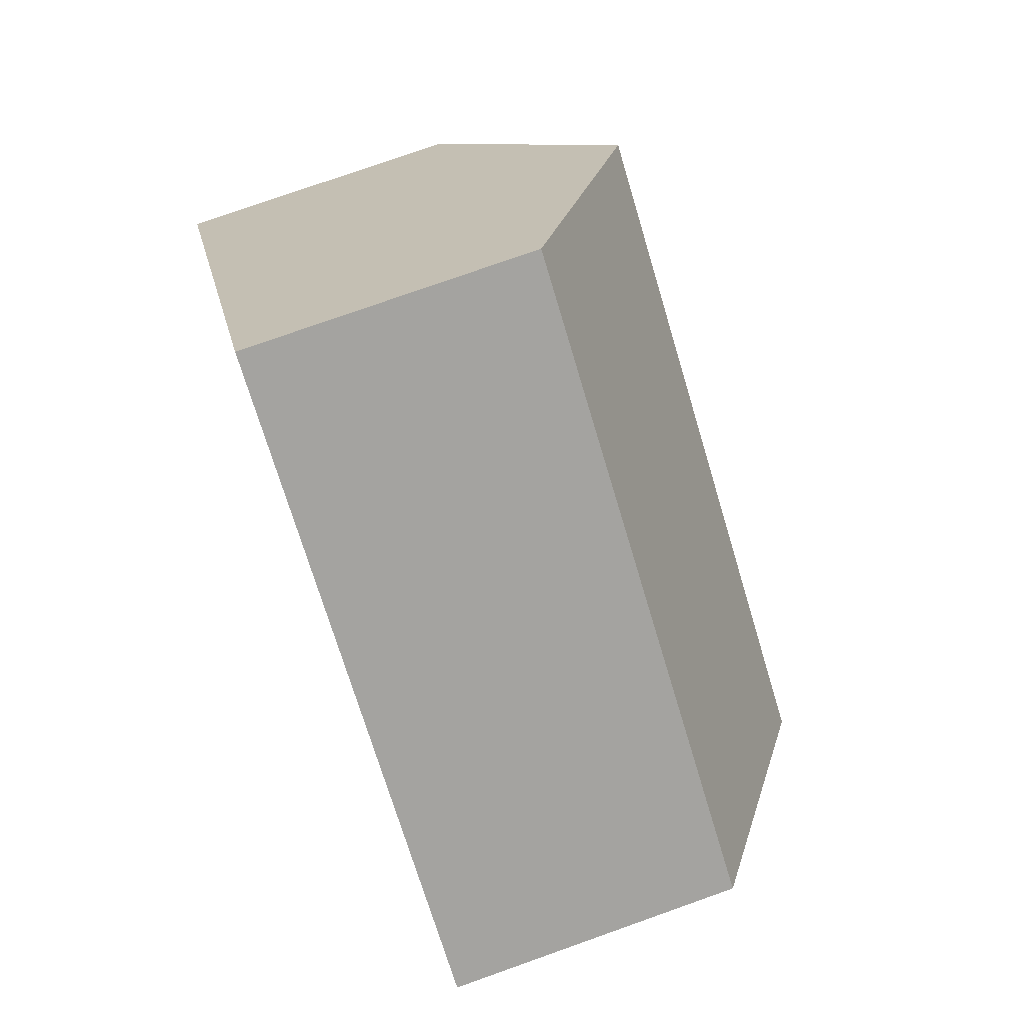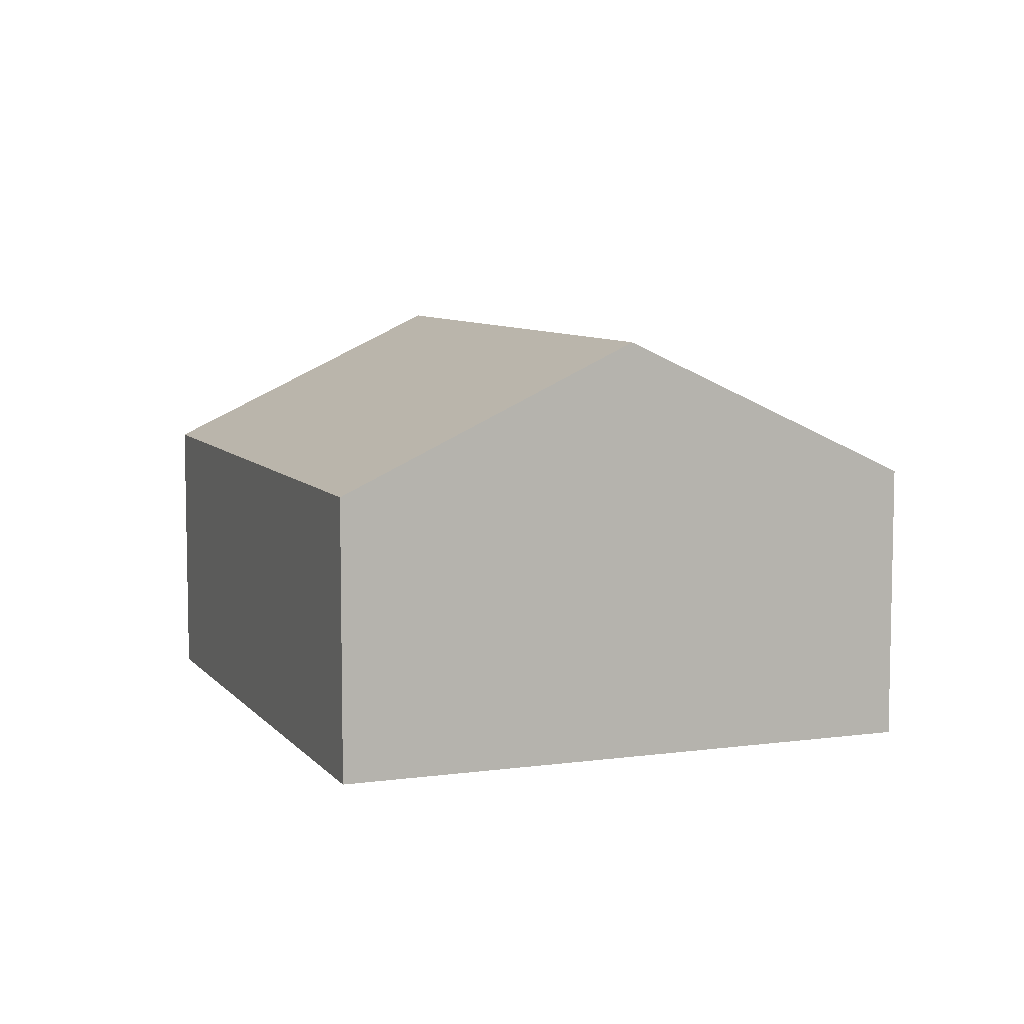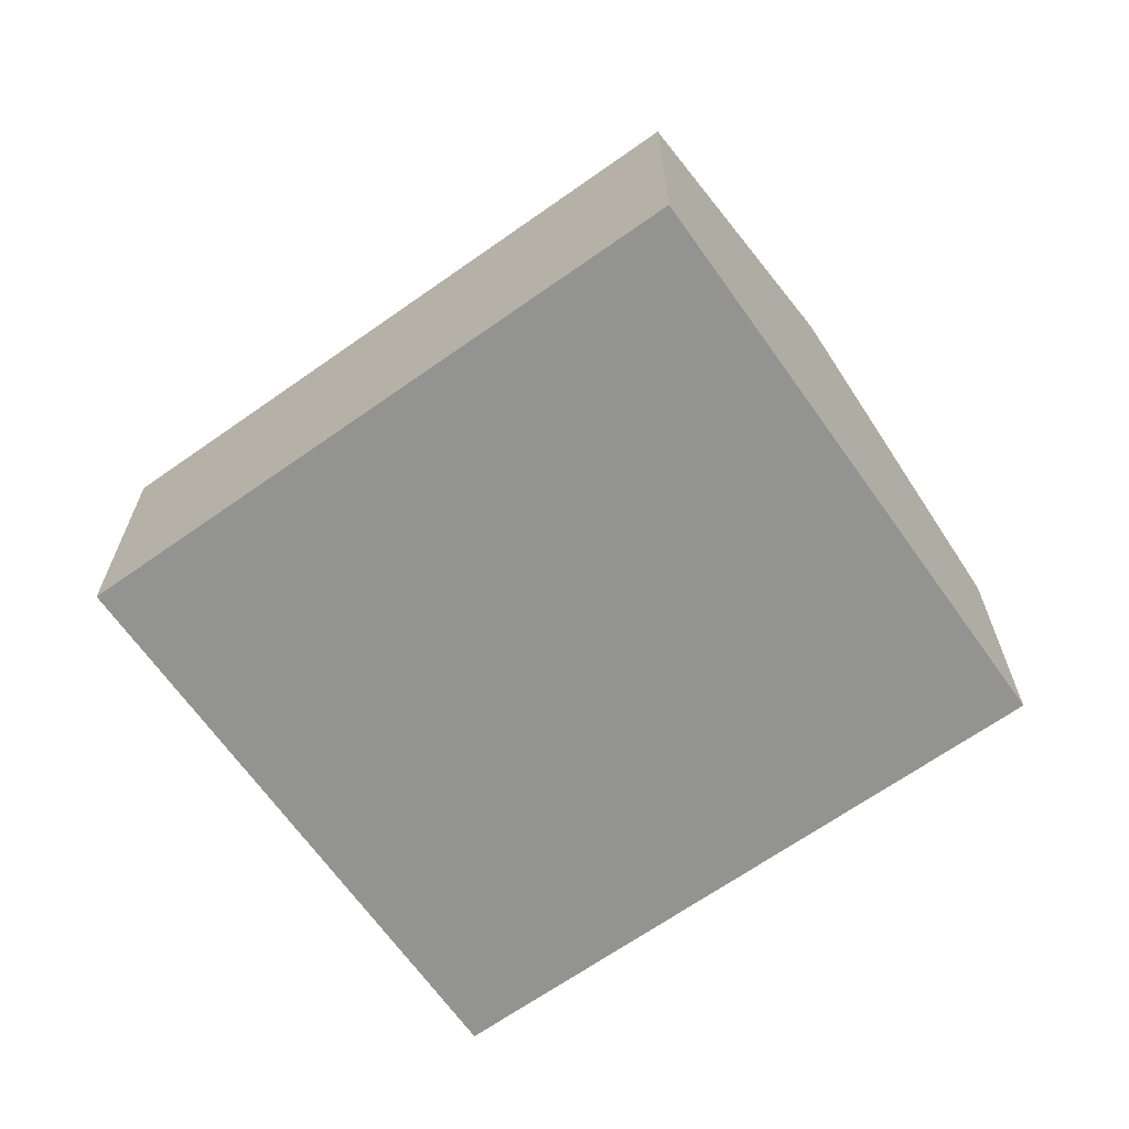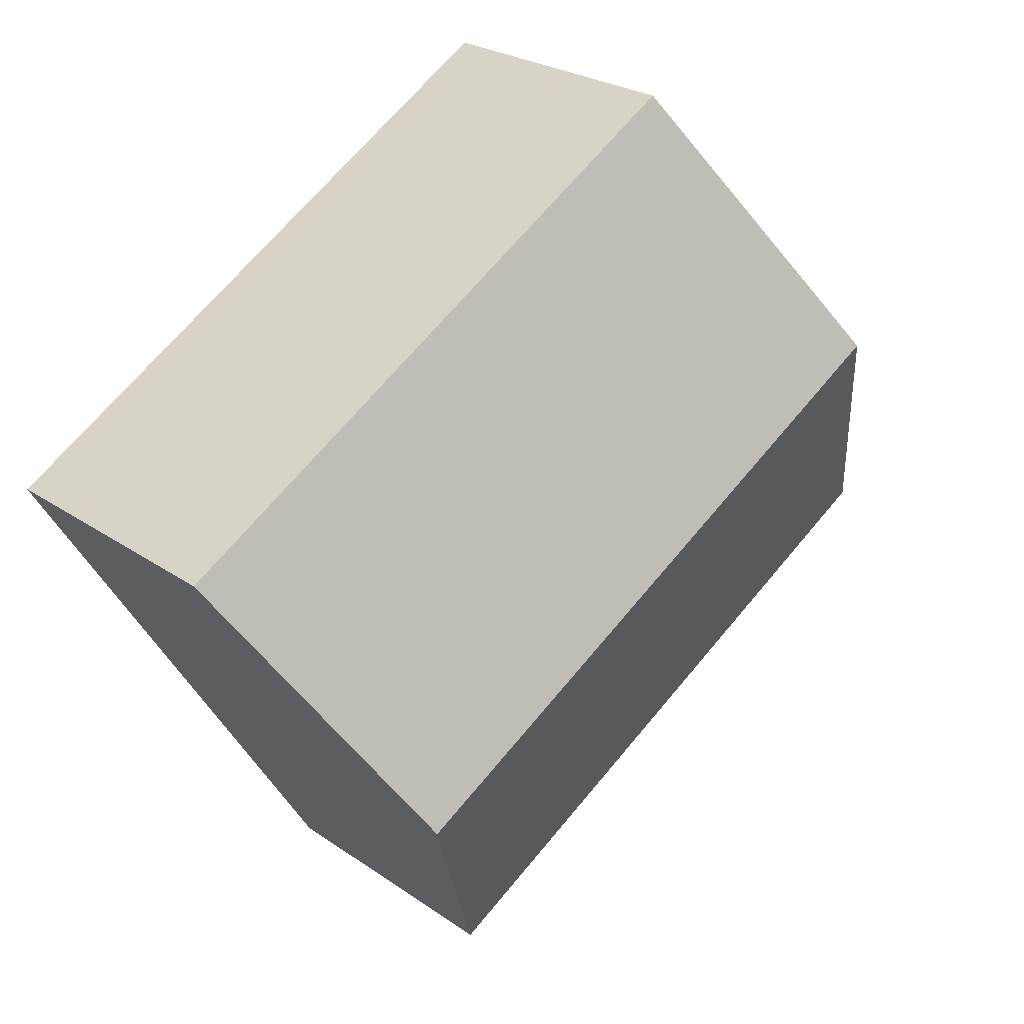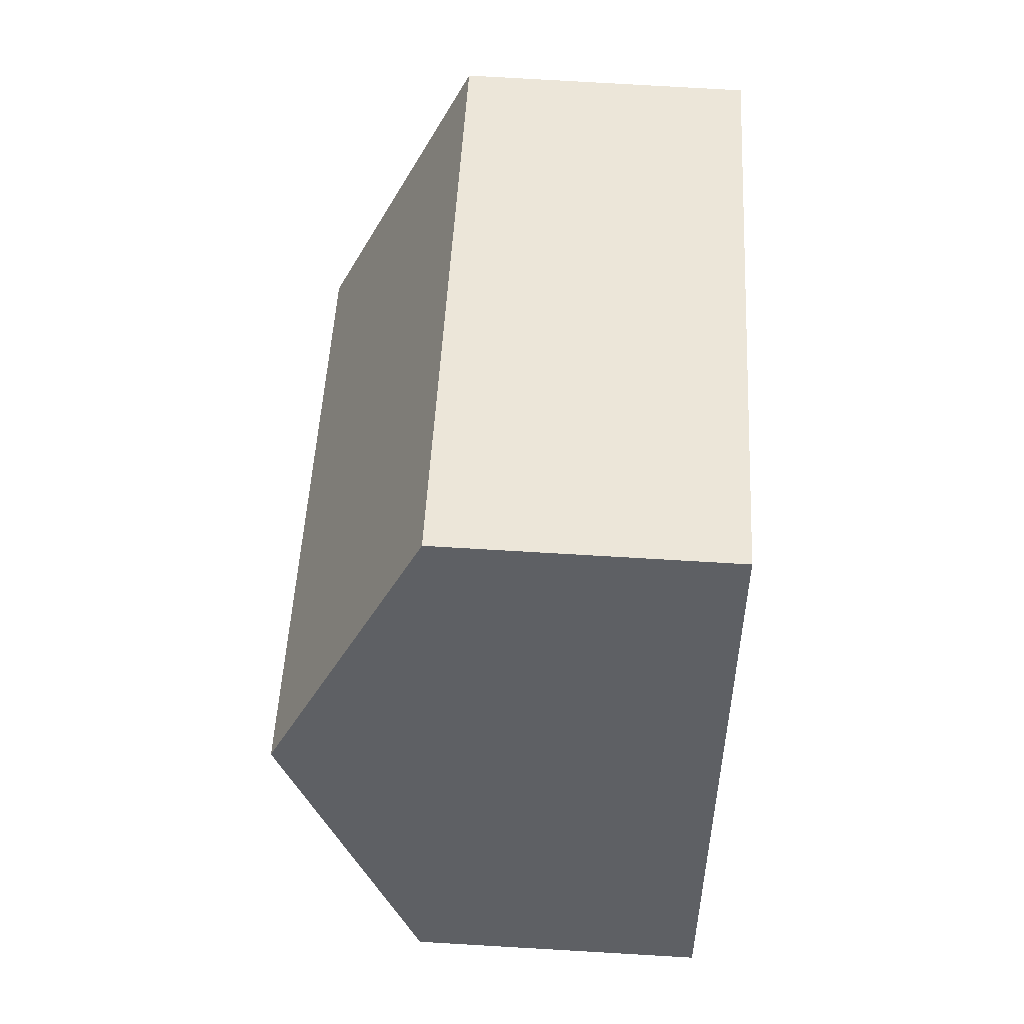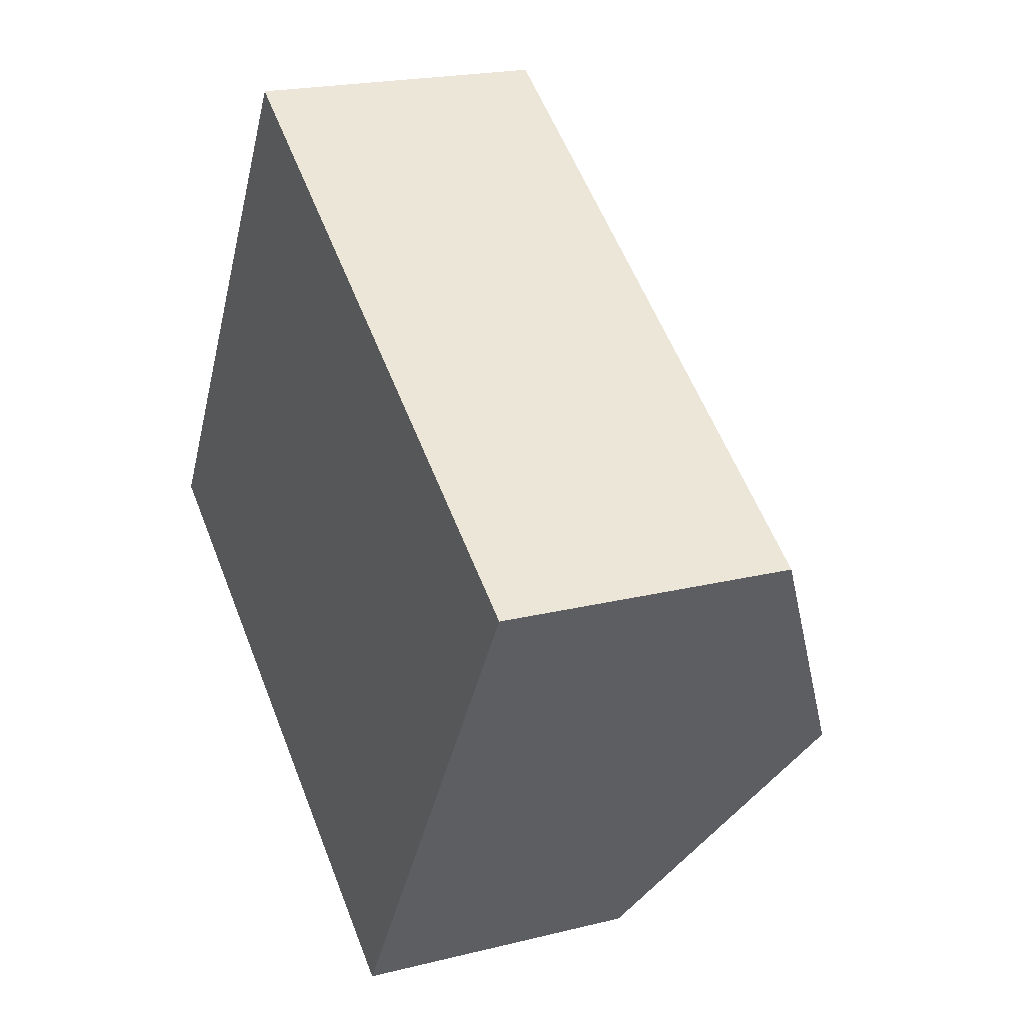
<metadata>
{"format":"obj","ext":"obj","renderer":"f3d","projection":"perspective","resolution":1024,"background":"white","views":[{"elev":77.1,"azim":70.5,"up":"+Z"},{"elev":7.6,"azim":-79.6,"up":"+Y"},{"elev":-66.7,"azim":-113.0,"up":"+Y"},{"elev":24.8,"azim":138.5,"up":"+Z"},{"elev":78.6,"azim":-86.7,"up":"+Z"},{"elev":20.6,"azim":65.6,"up":"+Z"}]}
</metadata>
<code>
v  5.096 2.989 -0.615
v  2.26 1.988 3.663
v  6.226 1.988 1.216
v  1.13 2.989 1.832
v  3.966 1.989 -2.446
v  0 1.988 1.217e-16
v  3.966 1.498e-16 -2.446
v  0 0 0
v  1.13 -1.122e-16 1.832
v  2.26 -2.243e-16 3.663
v  6.226 -7.446e-17 1.216
v  5.096 3.766e-17 -0.615
g defaultobject
f 1 2 3
f 2 1 4
f 5 4 1
f 4 5 6
f 7 6 5
f 6 7 8
f 8 4 6
f 4 8 2
f 2 8 9
f 2 9 10
f 10 3 2
f 3 10 11
f 1 7 5
f 7 1 3
f 7 3 12
f 12 3 11
f 7 9 8
f 9 7 12
f 9 12 10
f 10 12 11

</code>
